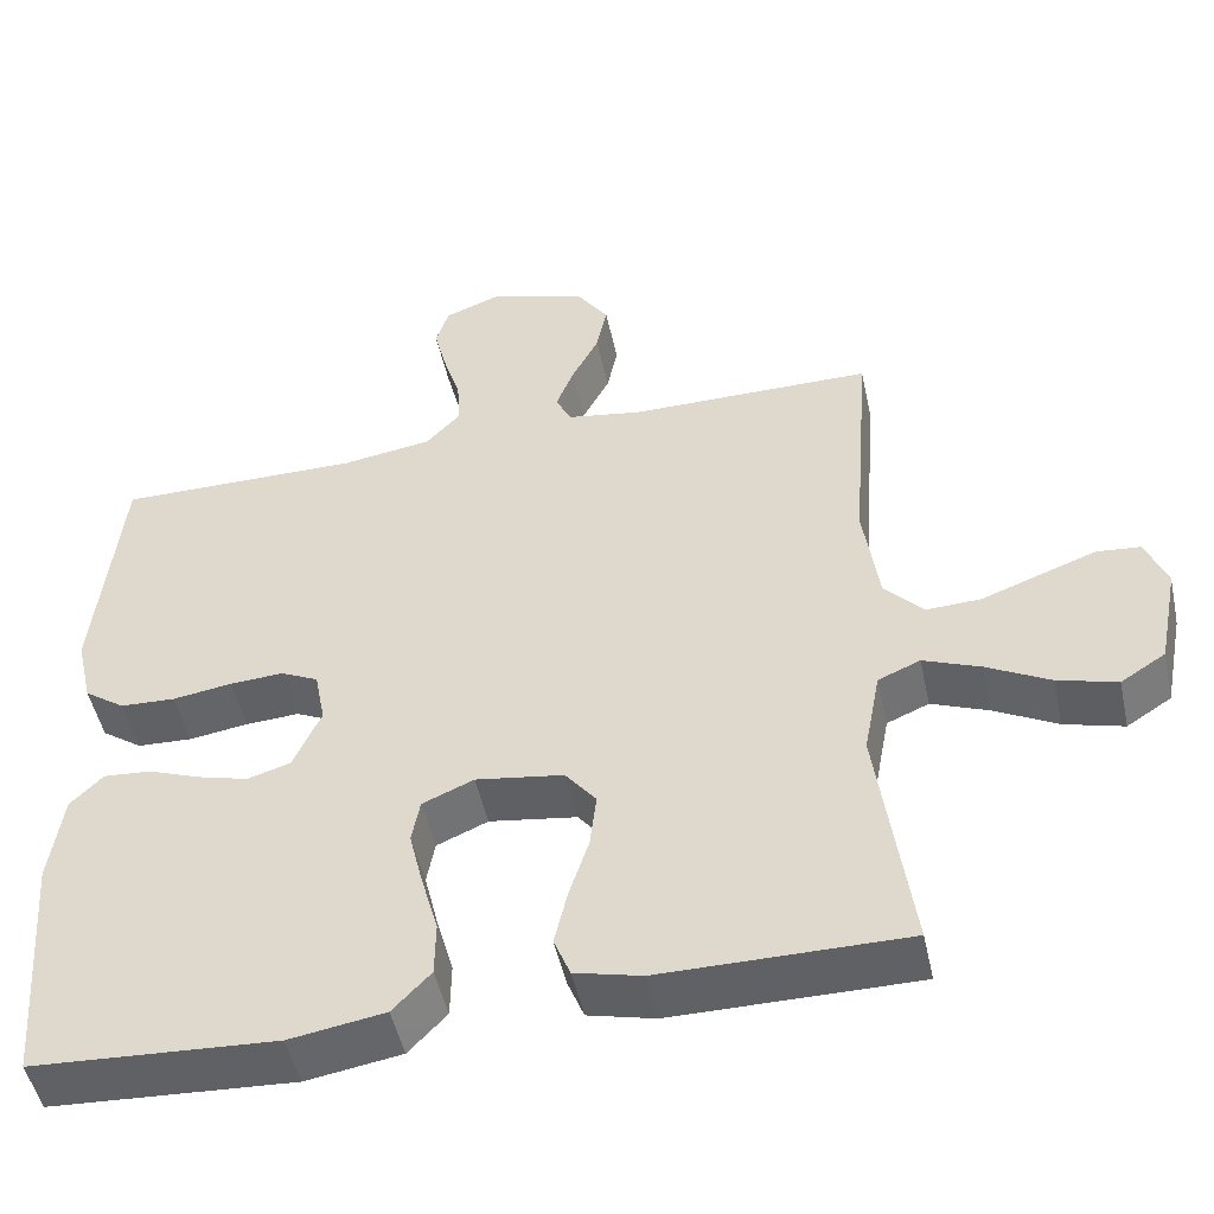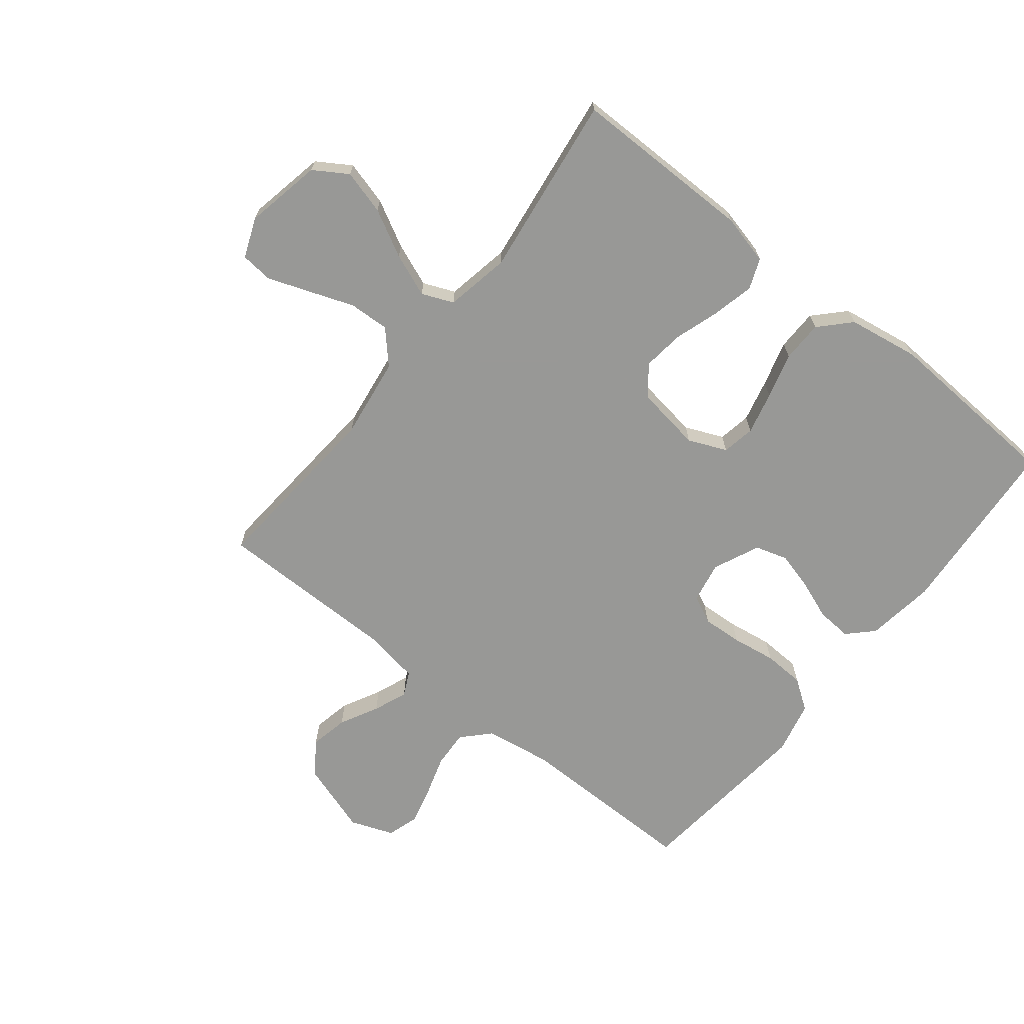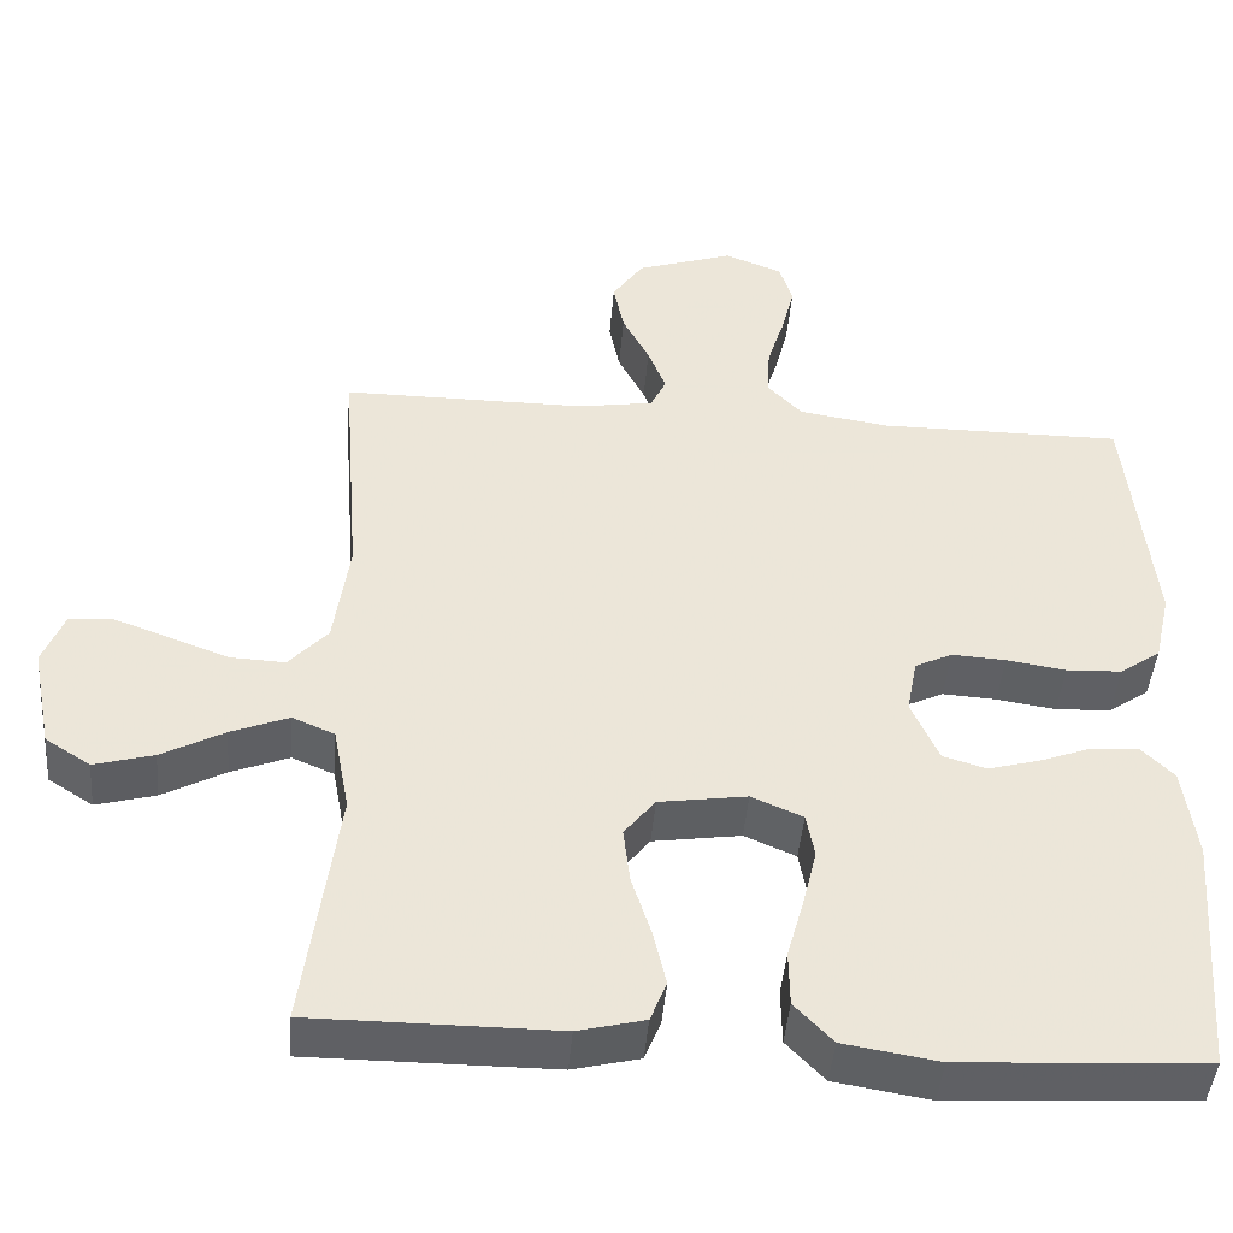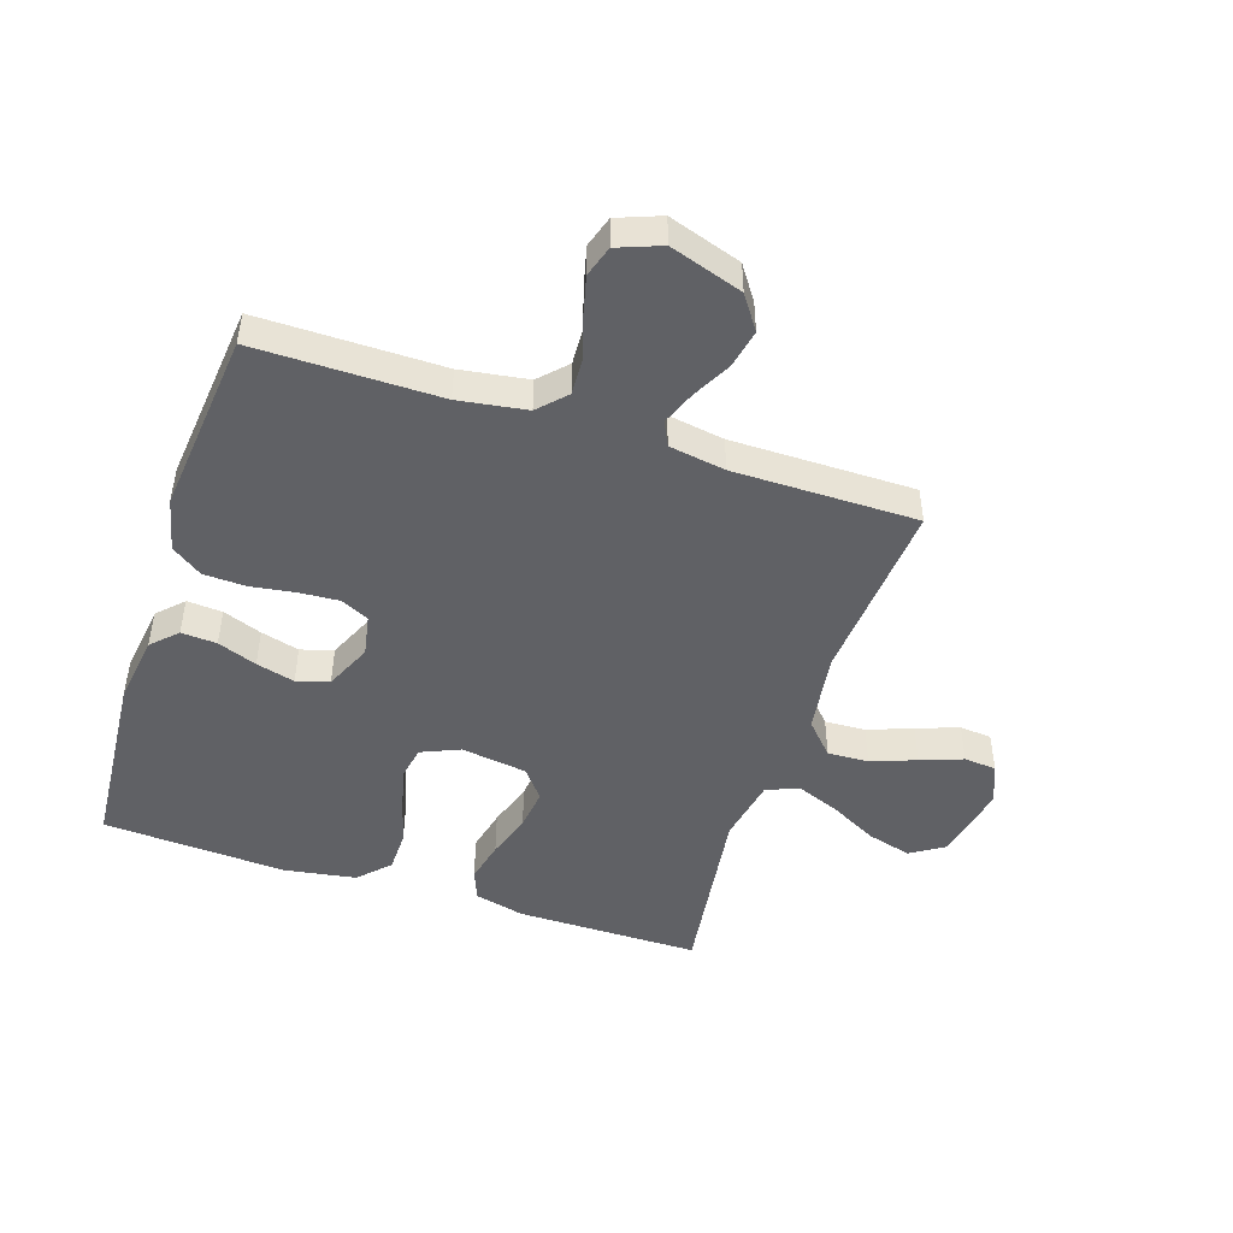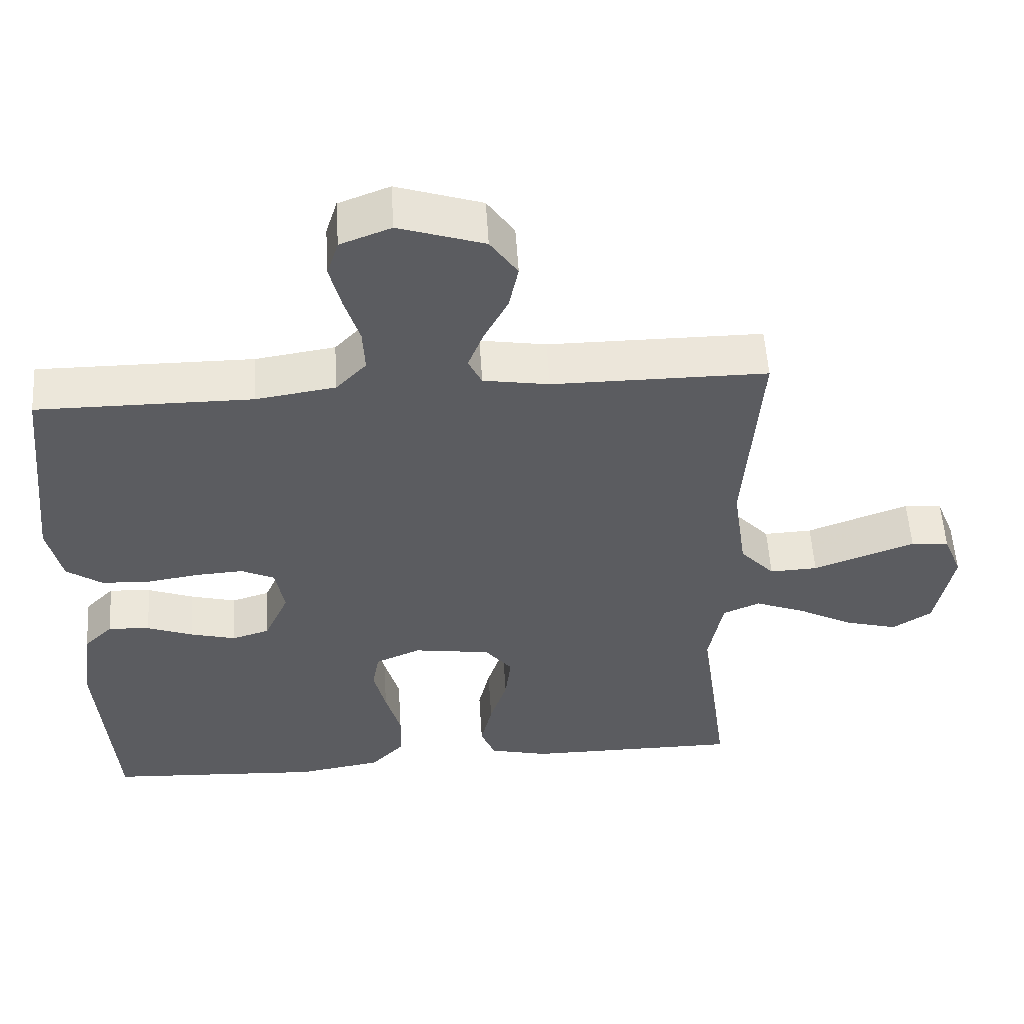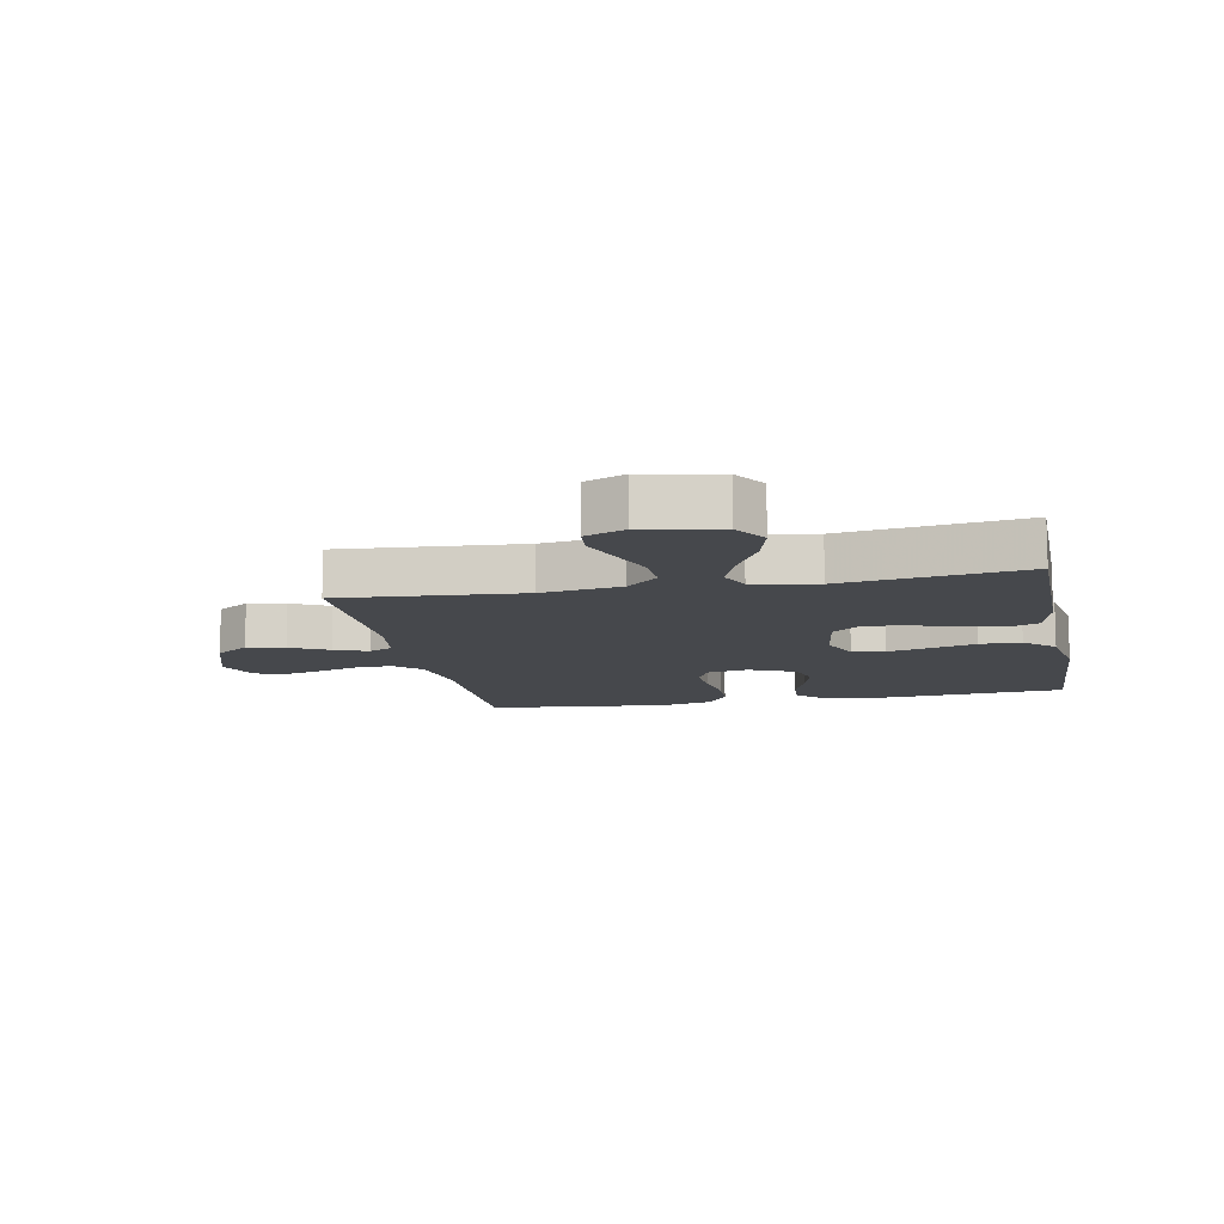
<metadata>
{"format":"obj","ext":"obj","renderer":"f3d","projection":"perspective","resolution":1024,"background":"white","views":[{"elev":-49.3,"azim":12.2,"up":"+Z"},{"elev":-68.5,"azim":141.4,"up":"+Y"},{"elev":-44.4,"azim":175.3,"up":"+Z"},{"elev":-47.5,"azim":-18.2,"up":"+Y"},{"elev":54.5,"azim":-3.6,"up":"+Z"},{"elev":-11.2,"azim":101.3,"up":"+Y"}]}
</metadata>
<code>
v 0.5 0.07 -0.5
v 0.2 0.07 -0.5
v 0.118 0.07 -0.48
v 0.098 0.07 -0.43
v 0.114 0.07 -0.361
v 0.138 0.07 -0.287
v 0.146 0.07 -0.219
v 0.108 0.07 -0.171
v 0 0.07 -0.155
v -0.063 0.07 -0.182
v -0.073 0.07 -0.236
v -0.056 0.07 -0.306
v -0.035 0.07 -0.381
v -0.036 0.07 -0.449
v -0.083 0.07 -0.498
v -0.2 0.07 -0.517
v -0.5 0.07 -0.5
v -0.523 0.07 -0.2
v -0.507 0.07 -0.087
v -0.467 0.07 -0.047
v -0.409 0.07 -0.051
v -0.345 0.07 -0.075
v -0.282 0.07 -0.092
v -0.229 0.07 -0.076
v -0.195 0.07 0
v -0.208 0.07 0.068
v -0.254 0.07 0.09
v -0.32 0.07 0.086
v -0.393 0.07 0.075
v -0.461 0.07 0.078
v -0.511 0.07 0.113
v -0.531 0.07 0.2
v -0.5 0.07 0.5
v -0.2 0.07 0.499
v -0.089 0.07 0.516
v -0.047 0.07 0.56
v -0.05 0.07 0.621
v -0.071 0.07 0.688
v -0.087 0.07 0.752
v -0.071 0.07 0.803
v 0 0.07 0.83
v 0.119 0.07 0.791
v 0.157 0.07 0.736
v 0.144 0.07 0.673
v 0.111 0.07 0.61
v 0.089 0.07 0.554
v 0.108 0.07 0.515
v 0.2 0.07 0.5
v 0.5 0.07 0.5
v 0.477 0.07 0.2
v 0.496 0.07 0.067
v 0.544 0.07 0.015
v 0.611 0.07 0.018
v 0.684 0.07 0.045
v 0.753 0.07 0.07
v 0.806 0.07 0.065
v 0.832 0.07 0
v 0.807 0.07 -0.126
v 0.752 0.07 -0.161
v 0.679 0.07 -0.141
v 0.602 0.07 -0.1
v 0.531 0.07 -0.072
v 0.479 0.07 -0.094
v 0.459 0.07 -0.2
v 0.5 0 -0.5
v 0.2 0 -0.5
v 0.118 0 -0.48
v 0.098 0 -0.43
v 0.114 0 -0.361
v 0.138 0 -0.287
v 0.146 0 -0.219
v 0.108 0 -0.171
v 0 0 -0.155
v -0.063 0 -0.182
v -0.073 0 -0.236
v -0.056 0 -0.306
v -0.035 0 -0.381
v -0.036 0 -0.449
v -0.083 0 -0.498
v -0.2 0 -0.517
v -0.5 0 -0.5
v -0.523 0 -0.2
v -0.507 0 -0.087
v -0.467 0 -0.047
v -0.409 0 -0.051
v -0.345 0 -0.075
v -0.282 0 -0.092
v -0.229 0 -0.076
v -0.195 0 0
v -0.208 0 0.068
v -0.254 0 0.09
v -0.32 0 0.086
v -0.393 0 0.075
v -0.461 0 0.078
v -0.511 0 0.113
v -0.531 0 0.2
v -0.5 0 0.5
v -0.2 0 0.499
v -0.089 0 0.516
v -0.047 0 0.56
v -0.05 0 0.621
v -0.071 0 0.688
v -0.087 0 0.752
v -0.071 0 0.803
v 0 0 0.83
v 0.119 0 0.791
v 0.157 0 0.736
v 0.144 0 0.673
v 0.111 0 0.61
v 0.089 0 0.554
v 0.108 0 0.515
v 0.2 0 0.5
v 0.5 0 0.5
v 0.477 0 0.2
v 0.496 0 0.067
v 0.544 0 0.015
v 0.611 0 0.018
v 0.684 0 0.045
v 0.753 0 0.07
v 0.806 0 0.065
v 0.832 0 0
v 0.807 0 -0.126
v 0.752 0 -0.161
v 0.679 0 -0.141
v 0.602 0 -0.1
v 0.531 0 -0.072
v 0.479 0 -0.094
v 0.459 0 -0.2
f 59 60 61
f 58 59 61
f 57 58 61
f 56 57 61
f 55 56 61
f 54 55 61
f 53 54 61
f 52 53 61 62
f 51 52 62 63
f 48 49 50
f 51 63 64
f 50 51 64
f 48 50 64
f 47 48 64
f 43 44 45
f 42 43 45
f 41 42 45
f 40 41 45
f 39 40 45
f 38 39 45
f 37 38 45
f 36 37 45 46
f 35 36 46 47
f 32 33 34
f 31 32 34
f 30 31 34
f 29 30 34
f 28 29 34
f 34 35 47
f 28 34 47
f 27 28 47
f 20 21 22
f 19 20 22
f 18 19 22
f 17 18 22
f 16 17 22
f 15 16 22
f 14 15 22
f 13 14 22
f 12 13 22
f 11 12 22 23
f 10 11 23 24
f 4 5 6
f 3 4 6
f 2 3 6
f 1 2 6
f 64 1 6
f 64 6 7
f 26 27 47 64
f 25 26 64
f 9 10 24 25
f 8 9 25 64
f 7 8 64
f 125 124 123
f 125 123 122
f 125 122 121
f 125 121 120
f 125 120 119
f 125 119 118
f 125 118 117
f 126 125 117 116
f 127 126 116 115
f 114 113 112
f 128 127 115
f 128 115 114
f 128 114 112
f 128 112 111
f 109 108 107
f 109 107 106
f 109 106 105
f 109 105 104
f 109 104 103
f 109 103 102
f 109 102 101
f 110 109 101 100
f 111 110 100 99
f 98 97 96
f 98 96 95
f 98 95 94
f 98 94 93
f 98 93 92
f 111 99 98
f 111 98 92
f 111 92 91
f 86 85 84
f 86 84 83
f 86 83 82
f 86 82 81
f 86 81 80
f 86 80 79
f 86 79 78
f 86 78 77
f 86 77 76
f 87 86 76 75
f 88 87 75 74
f 70 69 68
f 70 68 67
f 70 67 66
f 70 66 65
f 70 65 128
f 71 70 128
f 128 111 91 90
f 128 90 89
f 89 88 74 73
f 128 89 73 72
f 128 72 71
f 1 65 66 2
f 2 66 67 3
f 3 67 68 4
f 4 68 69 5
f 5 69 70 6
f 6 70 71 7
f 7 71 72 8
f 8 72 73 9
f 9 73 74 10
f 10 74 75 11
f 11 75 76 12
f 12 76 77 13
f 13 77 78 14
f 14 78 79 15
f 15 79 80 16
f 16 80 81 17
f 17 81 82 18
f 18 82 83 19
f 19 83 84 20
f 20 84 85 21
f 21 85 86 22
f 22 86 87 23
f 23 87 88 24
f 24 88 89 25
f 25 89 90 26
f 26 90 91 27
f 27 91 92 28
f 28 92 93 29
f 29 93 94 30
f 30 94 95 31
f 31 95 96 32
f 32 96 97 33
f 33 97 98 34
f 34 98 99 35
f 35 99 100 36
f 36 100 101 37
f 37 101 102 38
f 38 102 103 39
f 39 103 104 40
f 40 104 105 41
f 41 105 106 42
f 42 106 107 43
f 43 107 108 44
f 44 108 109 45
f 45 109 110 46
f 46 110 111 47
f 47 111 112 48
f 48 112 113 49
f 49 113 114 50
f 50 114 115 51
f 51 115 116 52
f 52 116 117 53
f 53 117 118 54
f 54 118 119 55
f 55 119 120 56
f 56 120 121 57
f 57 121 122 58
f 58 122 123 59
f 59 123 124 60
f 60 124 125 61
f 61 125 126 62
f 62 126 127 63
f 63 127 128 64
f 64 128 65 1

</code>
